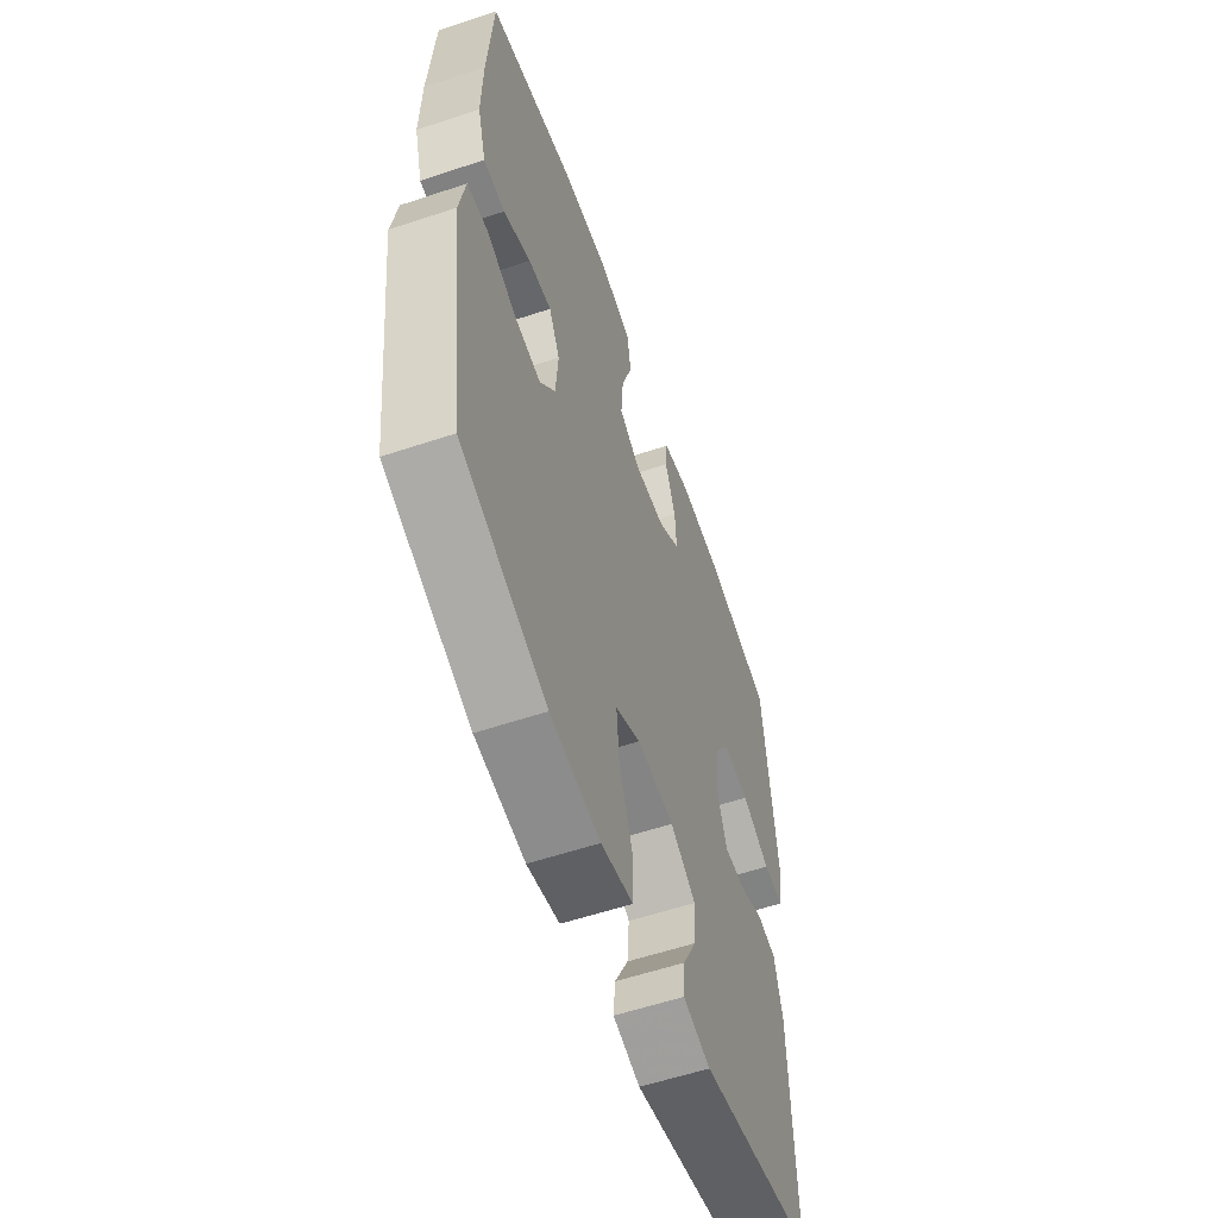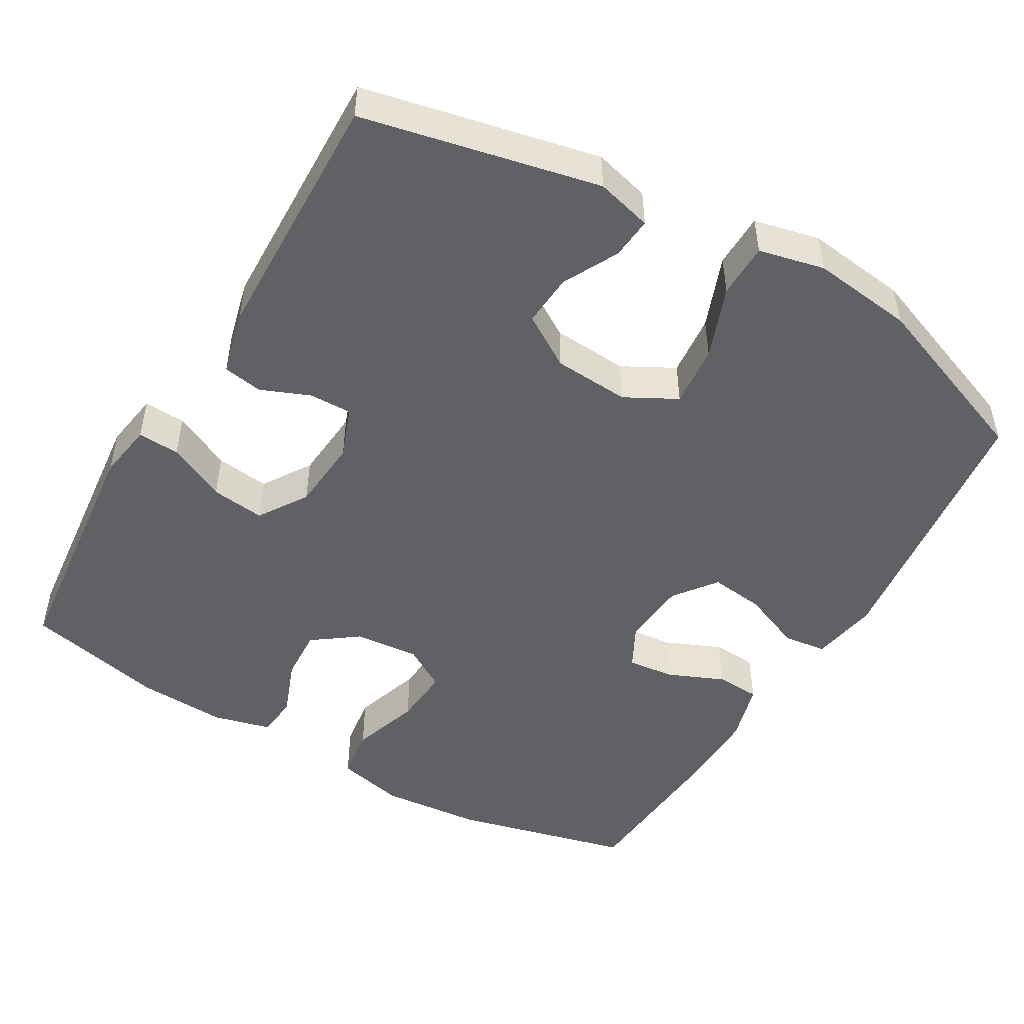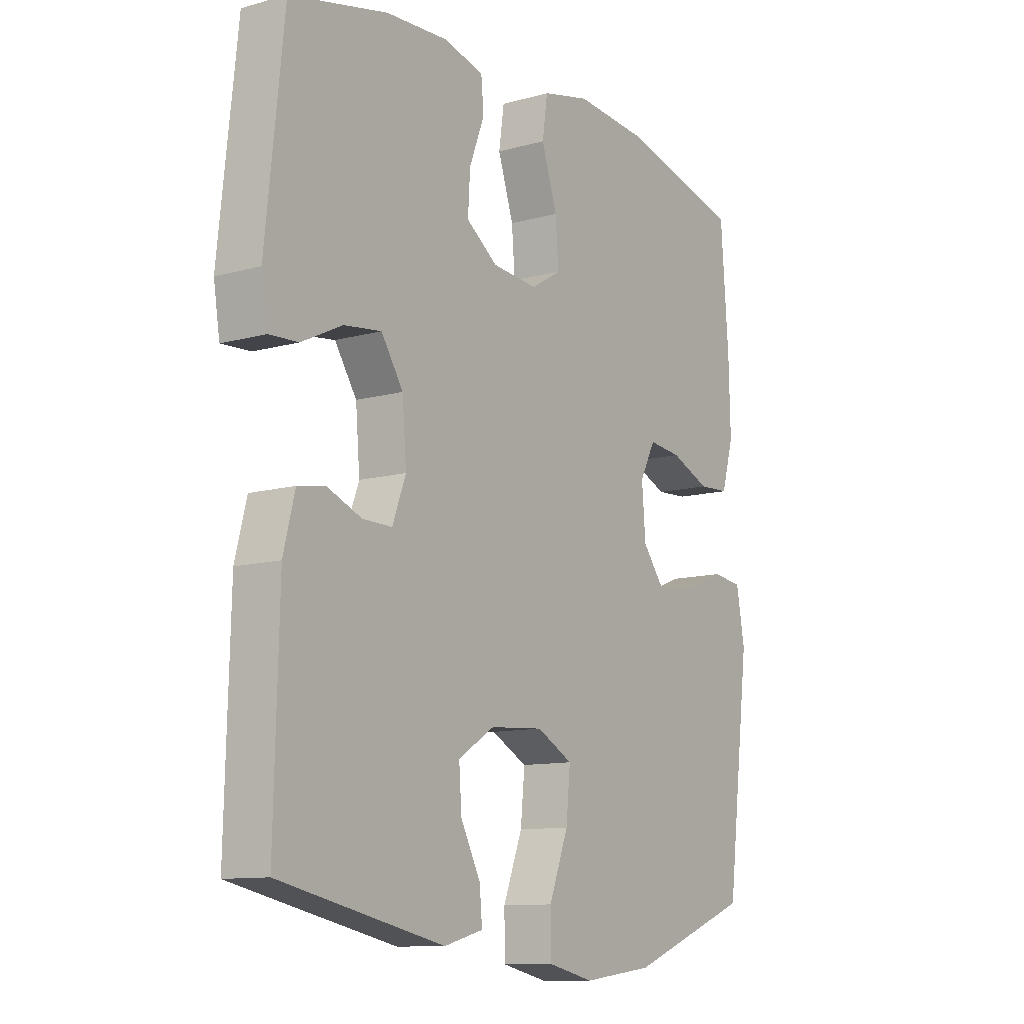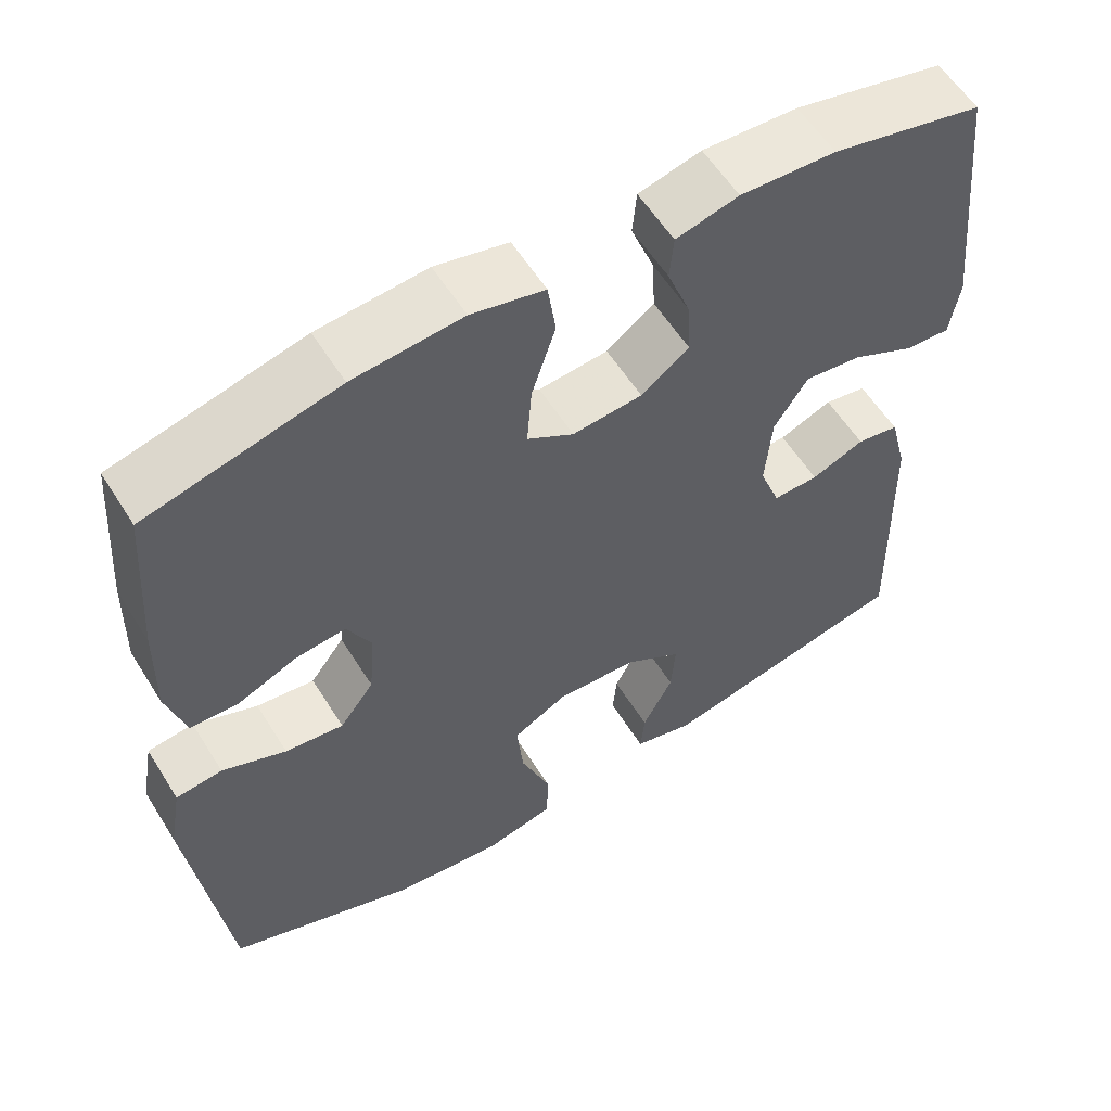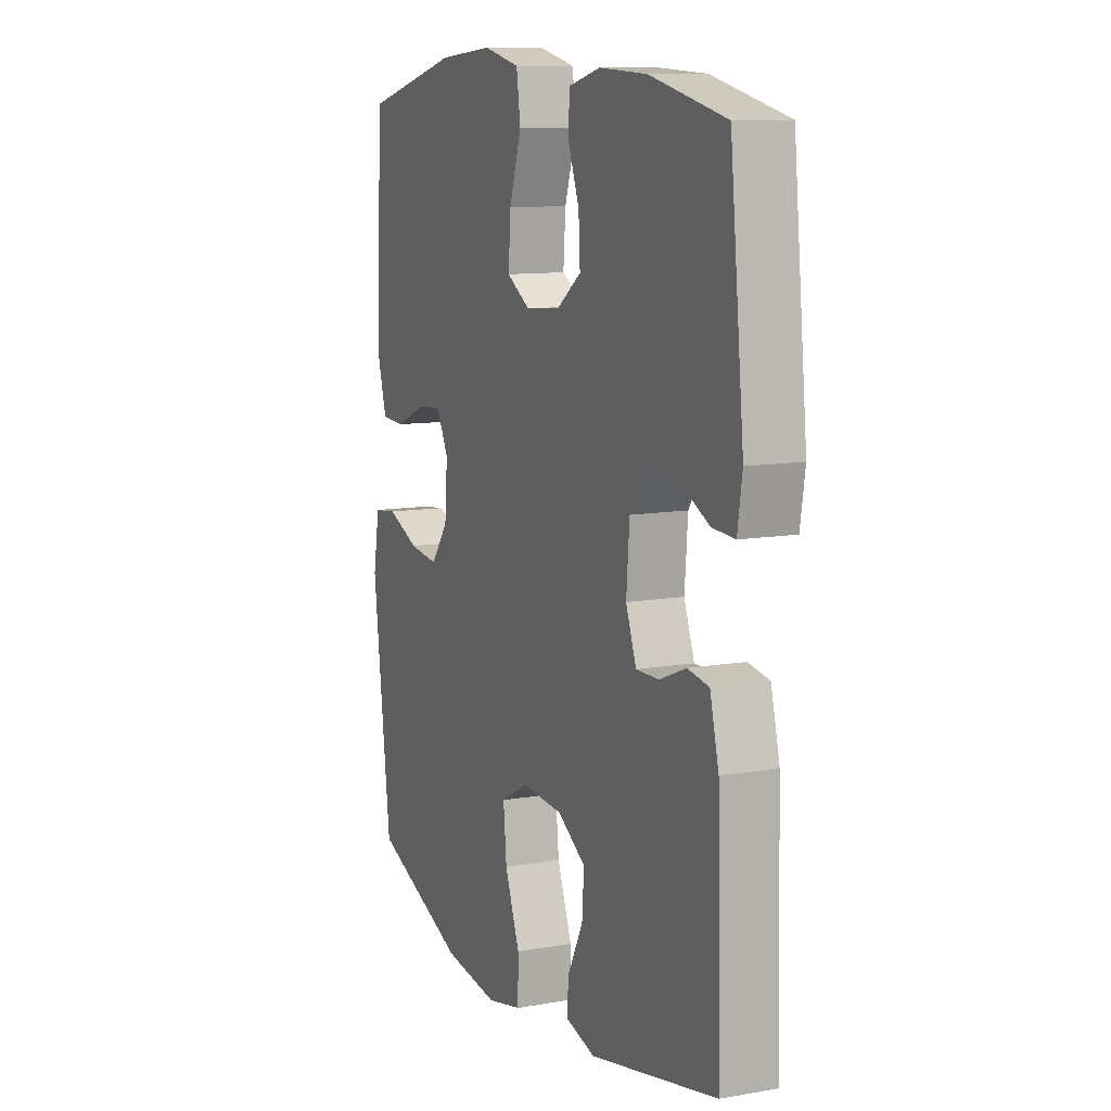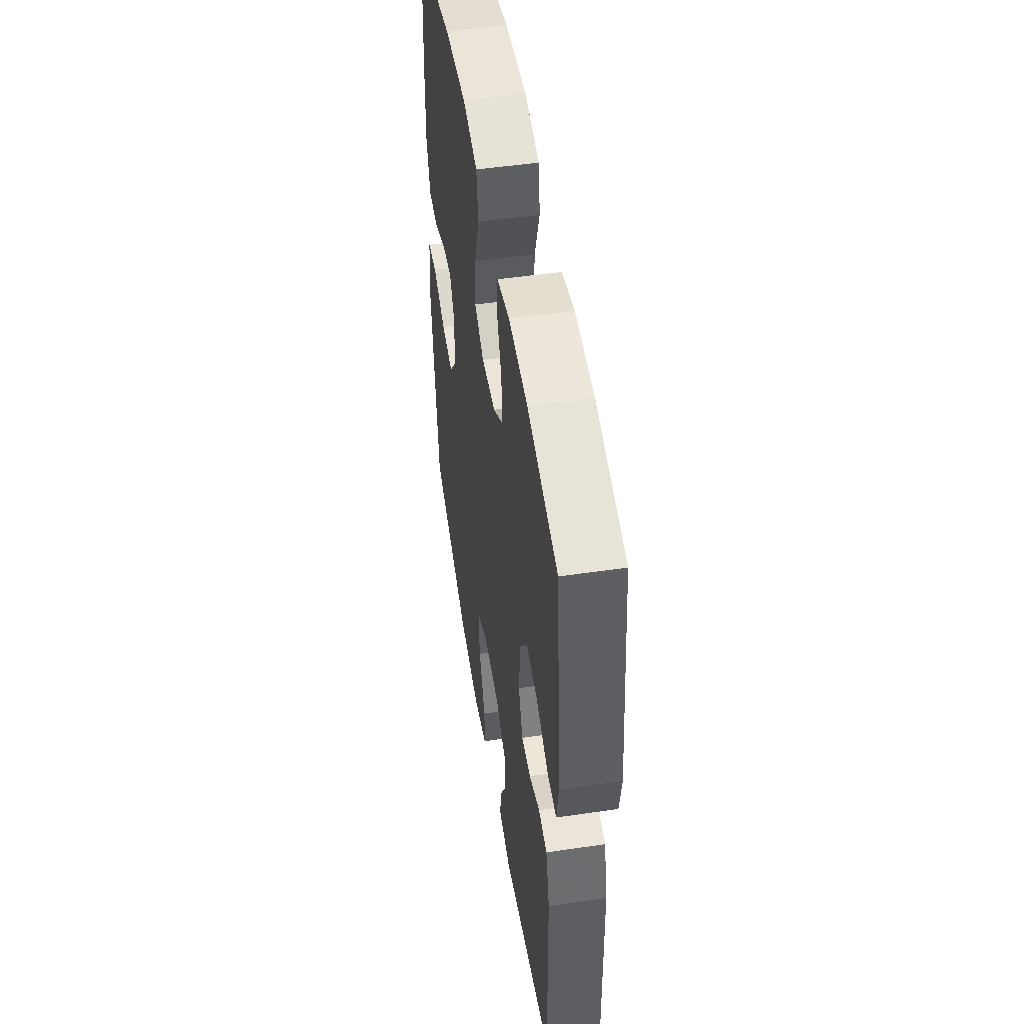
<metadata>
{"format":"obj","ext":"obj","renderer":"f3d","projection":"perspective","resolution":1024,"background":"white","views":[{"elev":-57.8,"azim":-70.9,"up":"+Z"},{"elev":-49.2,"azim":149.7,"up":"+Y"},{"elev":-11.1,"azim":124.5,"up":"+Z"},{"elev":57.9,"azim":-31.8,"up":"+Z"},{"elev":10.8,"azim":66.5,"up":"+Z"},{"elev":50.8,"azim":80.9,"up":"+Z"}]}
</metadata>
<code>
v 0.5 0.07 0.5
v 0.535 0.07 0.168
v 0.523 0.07 0.093
v 0.467 0.07 0.096
v 0.389 0.07 0.134
v 0.317 0.07 0.143
v 0.275 0.07 0.078
v 0.267 0.07 -0.019
v 0.293 0.07 -0.088
v 0.35 0.07 -0.087
v 0.416 0.07 -0.06
v 0.469 0.07 -0.069
v 0.491 0.07 -0.156
v 0.5 0.07 -0.5
v 0.184 0.07 -0.568
v 0.109 0.07 -0.548
v 0.114 0.07 -0.492
v 0.152 0.07 -0.418
v 0.157 0.07 -0.348
v 0.087 0.07 -0.304
v -0.015 0.07 -0.297
v -0.084 0.07 -0.334
v -0.076 0.07 -0.417
v -0.039 0.07 -0.514
v -0.04 0.07 -0.587
v -0.128 0.07 -0.607
v -0.264 0.07 -0.59
v -0.5 0.07 -0.5
v -0.545 0.07 -0.134
v -0.529 0.07 -0.044
v -0.471 0.07 -0.037
v -0.391 0.07 -0.07
v -0.318 0.07 -0.079
v -0.275 0.07 -0.022
v -0.268 0.07 0.066
v -0.298 0.07 0.124
v -0.361 0.07 0.117
v -0.436 0.07 0.085
v -0.495 0.07 0.088
v -0.518 0.07 0.169
v -0.515 0.07 0.294
v -0.5 0.07 0.5
v -0.263 0.07 0.559
v -0.127 0.07 0.571
v -0.036 0.07 0.55
v -0.026 0.07 0.48
v -0.056 0.07 0.388
v -0.062 0.07 0.31
v -0.004 0.07 0.275
v 0.083 0.07 0.283
v 0.143 0.07 0.327
v 0.139 0.07 0.397
v 0.11 0.07 0.473
v 0.115 0.07 0.529
v 0.193 0.07 0.549
v 0.312 0.07 0.543
v 0.5 0 0.5
v 0.535 0 0.168
v 0.523 0 0.093
v 0.467 0 0.096
v 0.389 0 0.134
v 0.317 0 0.143
v 0.275 0 0.078
v 0.267 0 -0.019
v 0.293 0 -0.088
v 0.35 0 -0.087
v 0.416 0 -0.06
v 0.469 0 -0.069
v 0.491 0 -0.156
v 0.5 0 -0.5
v 0.184 0 -0.568
v 0.109 0 -0.548
v 0.114 0 -0.492
v 0.152 0 -0.418
v 0.157 0 -0.348
v 0.087 0 -0.304
v -0.015 0 -0.297
v -0.084 0 -0.334
v -0.076 0 -0.417
v -0.039 0 -0.514
v -0.04 0 -0.587
v -0.128 0 -0.607
v -0.264 0 -0.59
v -0.5 0 -0.5
v -0.545 0 -0.134
v -0.529 0 -0.044
v -0.471 0 -0.037
v -0.391 0 -0.07
v -0.318 0 -0.079
v -0.275 0 -0.022
v -0.268 0 0.066
v -0.298 0 0.124
v -0.361 0 0.117
v -0.436 0 0.085
v -0.495 0 0.088
v -0.518 0 0.169
v -0.515 0 0.294
v -0.5 0 0.5
v -0.263 0 0.559
v -0.127 0 0.571
v -0.036 0 0.55
v -0.026 0 0.48
v -0.056 0 0.388
v -0.062 0 0.31
v -0.004 0 0.275
v 0.083 0 0.283
v 0.143 0 0.327
v 0.139 0 0.397
v 0.11 0 0.473
v 0.115 0 0.529
v 0.193 0 0.549
v 0.312 0 0.543
f 3 4 5
f 2 3 5
f 1 2 5
f 56 1 5
f 55 56 5
f 54 55 5
f 53 54 5
f 52 53 5
f 51 52 5 6
f 50 51 6 7
f 49 50 7 8
f 48 49 8 9
f 45 46 47
f 44 45 47
f 43 44 47
f 42 43 47
f 41 42 47
f 40 41 47
f 39 40 47
f 38 39 47
f 37 38 47
f 36 37 47 48
f 35 36 48 9
f 30 31 32
f 29 30 32
f 28 29 32
f 27 28 32
f 26 27 32
f 25 26 32
f 24 25 32
f 23 24 32
f 22 23 32 33
f 21 22 33 34
f 16 17 18
f 15 16 18
f 14 15 18
f 13 14 18
f 12 13 18
f 11 12 18
f 10 11 18
f 9 10 18 19
f 34 35 9
f 21 34 9
f 20 21 9
f 9 19 20
f 61 60 59
f 61 59 58
f 61 58 57
f 61 57 112
f 61 112 111
f 61 111 110
f 61 110 109
f 61 109 108
f 62 61 108 107
f 63 62 107 106
f 64 63 106 105
f 65 64 105 104
f 103 102 101
f 103 101 100
f 103 100 99
f 103 99 98
f 103 98 97
f 103 97 96
f 103 96 95
f 103 95 94
f 103 94 93
f 104 103 93 92
f 65 104 92 91
f 88 87 86
f 88 86 85
f 88 85 84
f 88 84 83
f 88 83 82
f 88 82 81
f 88 81 80
f 88 80 79
f 89 88 79 78
f 90 89 78 77
f 74 73 72
f 74 72 71
f 74 71 70
f 74 70 69
f 74 69 68
f 74 68 67
f 74 67 66
f 75 74 66 65
f 65 91 90
f 65 90 77
f 65 77 76
f 76 75 65
f 1 57 58 2
f 2 58 59 3
f 3 59 60 4
f 4 60 61 5
f 5 61 62 6
f 6 62 63 7
f 7 63 64 8
f 8 64 65 9
f 9 65 66 10
f 10 66 67 11
f 11 67 68 12
f 12 68 69 13
f 13 69 70 14
f 14 70 71 15
f 15 71 72 16
f 16 72 73 17
f 17 73 74 18
f 18 74 75 19
f 19 75 76 20
f 20 76 77 21
f 21 77 78 22
f 22 78 79 23
f 23 79 80 24
f 24 80 81 25
f 25 81 82 26
f 26 82 83 27
f 27 83 84 28
f 28 84 85 29
f 29 85 86 30
f 30 86 87 31
f 31 87 88 32
f 32 88 89 33
f 33 89 90 34
f 34 90 91 35
f 35 91 92 36
f 36 92 93 37
f 37 93 94 38
f 38 94 95 39
f 39 95 96 40
f 40 96 97 41
f 41 97 98 42
f 42 98 99 43
f 43 99 100 44
f 44 100 101 45
f 45 101 102 46
f 46 102 103 47
f 47 103 104 48
f 48 104 105 49
f 49 105 106 50
f 50 106 107 51
f 51 107 108 52
f 52 108 109 53
f 53 109 110 54
f 54 110 111 55
f 55 111 112 56
f 56 112 57 1

</code>
